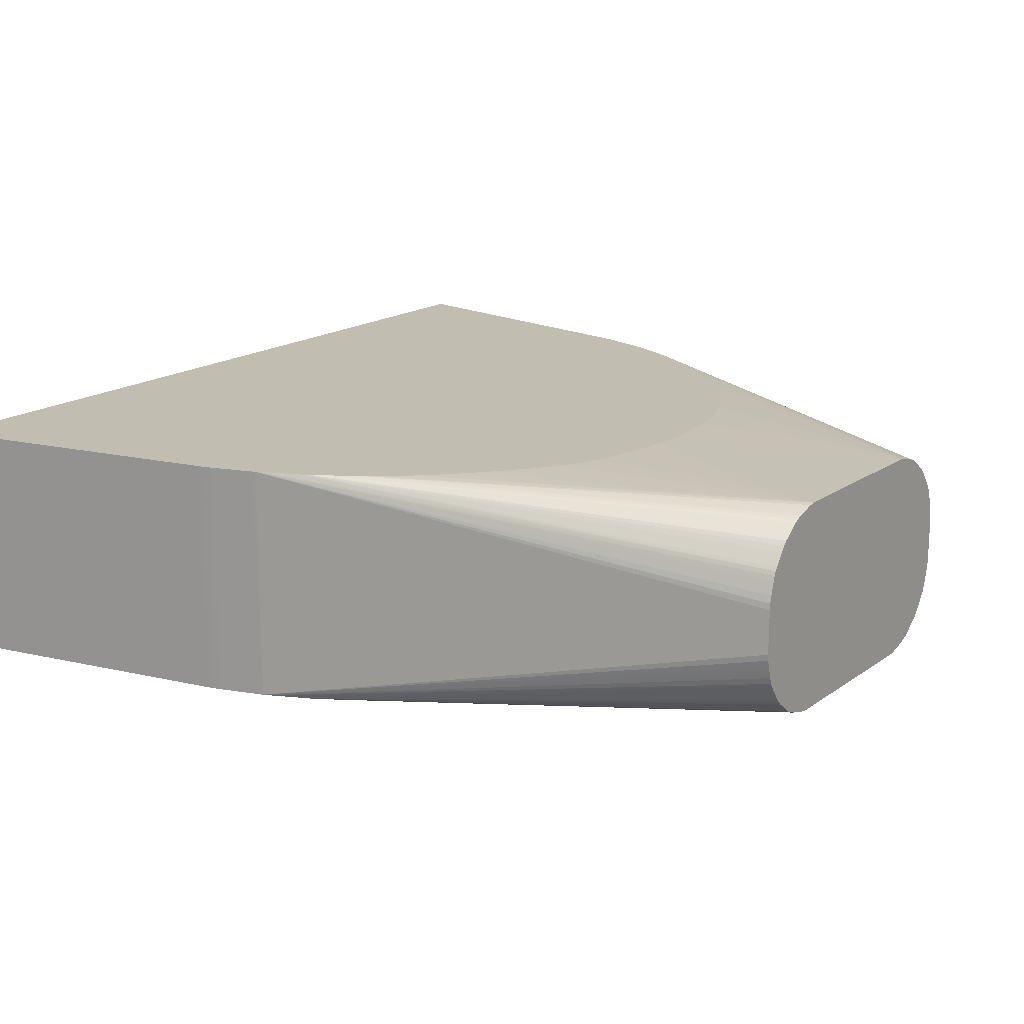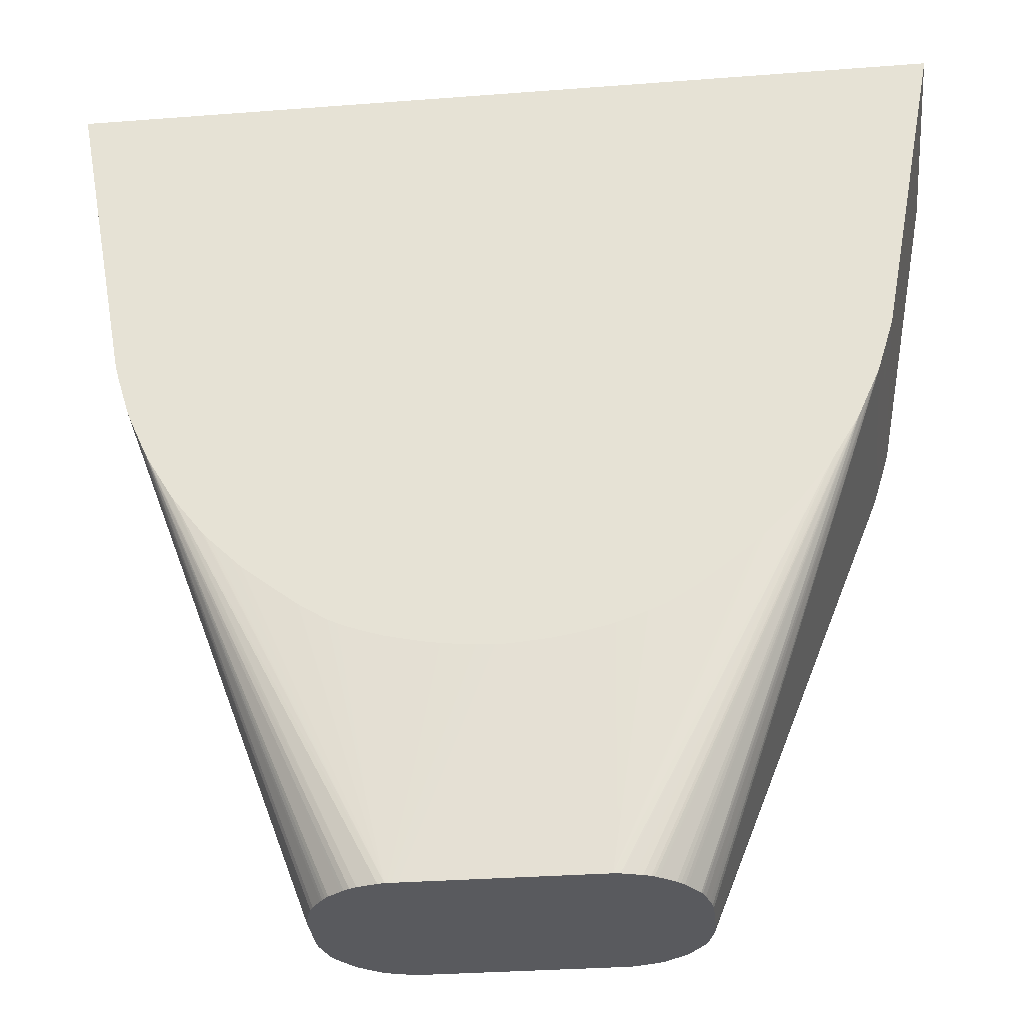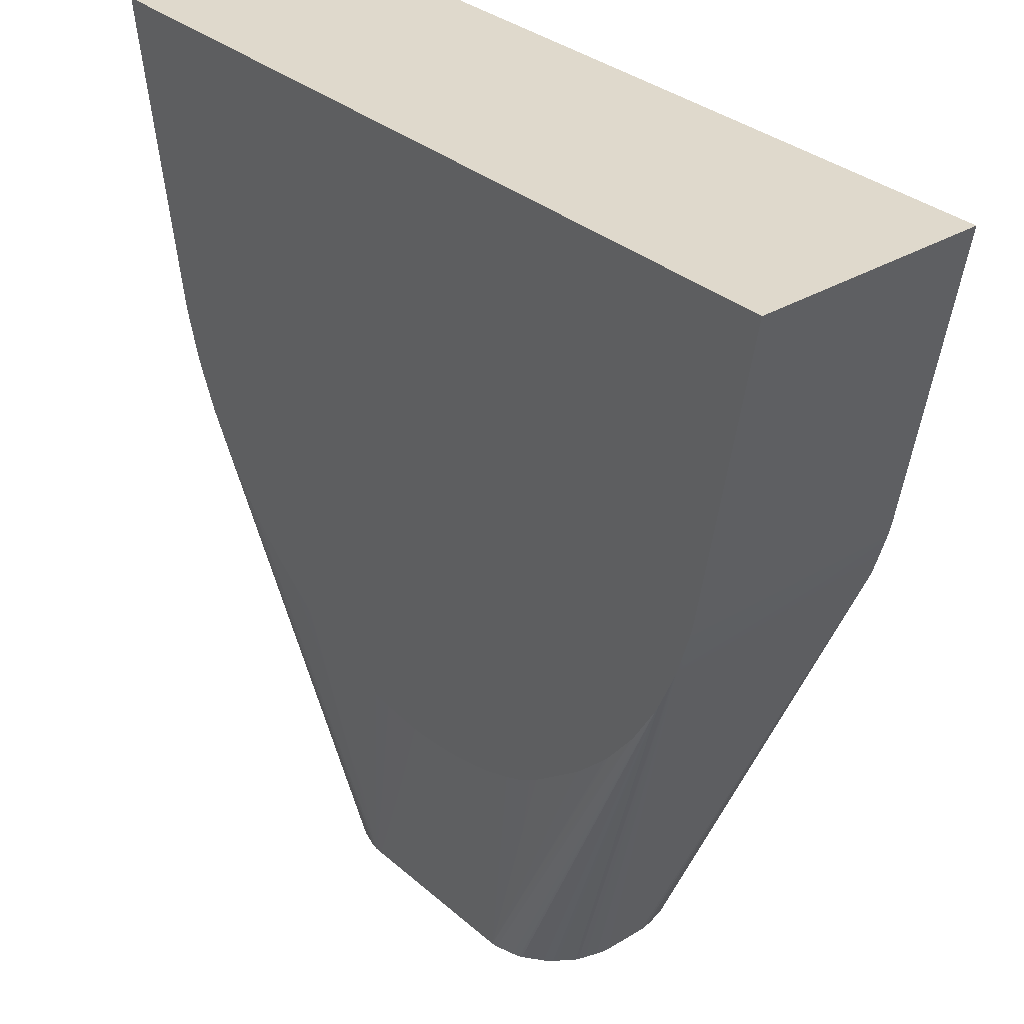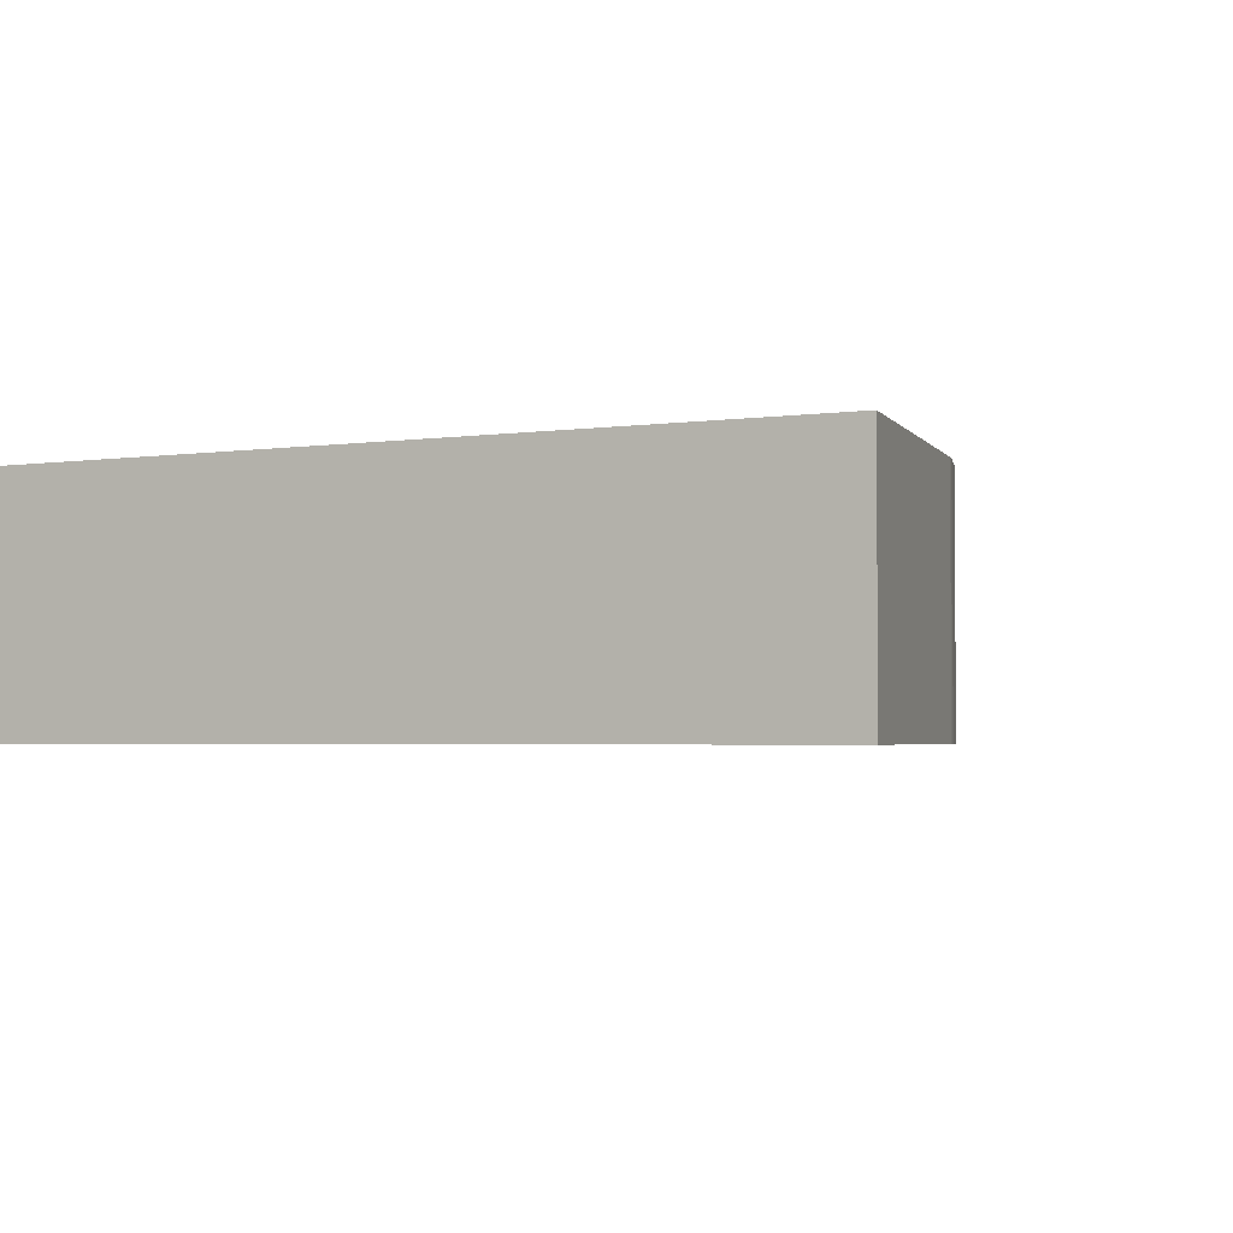
<metadata>
{"format":"obj","ext":"obj","renderer":"f3d","projection":"perspective","resolution":1024,"background":"white","views":[{"elev":16.9,"azim":-54.5,"up":"+Z"},{"elev":-31.5,"azim":-173.8,"up":"+Y"},{"elev":32.3,"azim":-130.0,"up":"+Y"},{"elev":-2.8,"azim":-152.7,"up":"+Z"}]}
</metadata>
<code>
o wrench_collision_geom_2
v 0.01678 0.0924 0.0045
v 0.01678 0.0924 -0.004234
v 0.01654 0.0924 0.004513
v 0.01677 0.0924 0.004513
v 0.01467 0.08081 0.004513
v 0.01677 0.0924 -0.004466
v 0.01656 0.0924 -0.004466
v 0.01467 0.08081 -0.004466
v -0.01552 0.0924 0.004513
v 0.01461 0.08054 0.004513
v 0.01461 0.08056 0.0045
v -0.01552 0.0924 -0.004466
v 0.01461 0.08056 -0.004234
v 0.01461 0.08054 -0.004466
v -0.01342 0.08082 0.004513
v 0.01455 0.08031 0.004513
v -0.01342 0.08082 -0.004466
v 0.01455 0.08031 -0.004466
v -0.01336 0.08056 0.004513
v 0.01451 0.08019 0.004513
v -0.01336 0.08056 -0.004466
v 0.01451 0.08019 -0.004466
v -0.01329 0.08031 0.0045
v -0.0133 0.08032 0.004513
v 0.01428 0.0794 0.004513
v -0.0133 0.08032 -0.004466
v -0.01329 0.08031 -0.004234
v 0.01431 0.07953 -0.004466
v -0.01305 0.07952 0.004513
v 0.01404 0.07862 0.004513
v 0.01404 0.07862 -0.004466
v -0.01305 0.07952 -0.004466
v -0.01282 0.07874 0.0045
v -0.01278 0.07861 0.004513
v 0.01396 0.07843 0.004513
v 0.007066 0.06025 0.002074
v 0.007136 0.06025 0.001831
v 0.007199 0.06025 0.001605
v 0.007265 0.06025 0.001351
v 0.007319 0.06025 0.001103
v 0.007338 0.06025 0.000861
v 0.0138 0.07806 -0.004466
v 0.007338 0.06025 -0.000836
v 0.00731 0.06025 -0.00108
v 0.007243 0.06025 -0.001329
v 0.007183 0.06025 -0.001559
v 0.007117 0.06025 -0.001806
v 0.007022 0.06025 -0.002067
v -0.01278 0.07861 -0.004466
v -0.01282 0.07874 -0.004234
v -0.006082 0.06025 0.000861
v -0.006063 0.06025 0.001103
v -0.006006 0.06025 0.00136
v -0.006 0.06025 0.001386
v -0.00588 0.06025 0.001831
v -0.01271 0.07845 0.004513
v 0.01356 0.07753 0.004513
v 0.007006 0.06025 0.002233
v 0.007063 0.06025 0.002074
v 0.007316 0.06025 0.001103
v 0.01333 0.07702 -0.004466
v 0.007306 0.06025 -0.00108
v 0.007114 0.06025 -0.001806
v 0.006902 0.06025 -0.002278
v -0.01271 0.07845 -0.004466
v -0.005857 0.06025 -0.001806
v -0.00599 0.06025 -0.001319
v -0.006053 0.06025 -0.00108
v -0.006082 0.06025 -0.000836
v -0.00606 0.06025 0.001103
v -0.005807 0.06025 0.002074
v -0.00581 0.06025 0.002074
v -0.0126 0.0782 0.004513
v -0.005747 0.06025 0.002233
v 0.01333 0.07702 0.004513
v 0.006924 0.06025 0.002354
v 0.01326 0.07685 0.004513
v 0.01326 0.07685 -0.004466
v 0.006573 0.06025 -0.002744
v -0.0126 0.0782 -0.004466
v -0.005772 0.06025 -0.002059
v -0.00605 0.06025 -0.00108
v -0.01214 0.07716 0.004513
v -0.005668 0.06025 0.002355
v -0.01201 0.07687 0.004513
v 0.006718 0.06025 0.002641
v 0.01315 0.07663 0.004513
v 0.006513 0.06025 0.002928
v 0.01315 0.07663 -0.004466
v 0.006484 0.06025 -0.002865
v -0.01213 0.07713 -0.004466
v -0.005725 0.06025 -0.002166
v -0.005336 0.06025 0.00282
v -0.01191 0.07665 0.004513
v -0.005174 0.06025 0.003029
v 0.01308 0.07651 0.004513
v 0.00545 0.06025 0.00379
v 0.005624 0.06025 0.003693
v 0.006159 0.06025 0.003288
v 0.006298 0.06025 0.003184
v 0.006427 0.06025 0.003033
v 0.01307 0.0765 -0.004466
v 0.006367 0.06025 -0.002997
v 0.006247 0.06025 -0.003118
v 0.005966 0.06025 -0.00333
v 0.005665 0.06025 -0.003554
v 0.005466 0.06025 -0.00368
v -0.01201 0.07687 -0.004466
v -0.005317 0.06025 -0.002745
v -0.0119 0.07663 0.004513
v -0.005042 0.06025 0.003184
v -0.005038 0.06025 0.003184
v 0.01233 0.07525 0.004513
v 0.005254 0.06025 0.003871
v 0.005621 0.06025 0.003692
v 0.006295 0.06025 0.003183
v 0.01233 0.07525 -0.004466
v 0.005216 0.06025 -0.003779
v -0.01191 0.07665 -0.004466
v -0.005228 0.06025 -0.002865
v -0.01182 0.0765 0.004513
v -0.004646 0.06025 0.003483
v -0.004365 0.06025 0.003693
v -0.004191 0.06025 0.003791
v 0.01214 0.07494 0.004513
v 0.005137 0.06025 0.003905
v 0.01213 0.07492 -0.004466
v 0.004511 0.06025 -0.003979
v -0.01182 0.0765 -0.004466
v -0.00421 0.06025 -0.00368
v -0.004311 0.06025 -0.003629
v -0.004415 0.06025 -0.003553
v -0.004593 0.06025 -0.003419
v -0.004988 0.06025 -0.003118
v -0.005111 0.06025 -0.002998
v -0.01173 0.07634 0.004513
v -0.003995 0.06025 0.003871
v 0.01201 0.07477 0.004513
v 0.004274 0.06025 0.004117
v 0.004511 0.06025 0.004083
v 0.004745 0.06025 0.004017
v 0.01201 0.07477 -0.004466
v 0.004274 0.06025 -0.004014
v -0.01173 0.07634 -0.004466
v -0.00396 0.06025 -0.003779
v -0.01096 0.07505 0.004513
v -0.003881 0.06025 0.003905
v 0.01103 0.07351 0.004513
v 0.01092 0.07337 0.004513
v 0.0108 0.07325 0.004513
v 0.01067 0.07311 0.004513
v 0.009684 0.07214 0.004513
v 0.009555 0.07202 0.004513
v 0.009428 0.07191 0.004513
v 0.007787 0.07056 0.004513
v 0.007329 0.07022 0.004513
v 0.006389 0.06963 0.004513
v 0.005694 0.06933 0.004513
v 0.004989 0.06909 0.004513
v 0.00428 0.06885 0.004513
v 0.004037 0.06025 0.00412
v 0.004037 0.06025 0.004119
v 0.01185 0.07456 -0.004466
v 0.003803 0.06025 -0.004015
v 0.004037 0.06025 -0.004015
v 0.002393 0.06857 -0.004466
v 0.002627 0.0686 -0.004466
v 0.003142 0.06869 -0.004466
v 0.003306 0.06872 -0.004466
v 0.004299 0.06894 -0.004466
v 0.004476 0.06898 -0.004466
v 0.004638 0.06903 -0.004466
v 0.005046 0.06916 -0.004466
v 0.00576 0.06941 -0.004466
v 0.006235 0.06963 -0.004466
v 0.006415 0.06971 -0.004466
v 0.007316 0.07028 -0.004466
v 0.007461 0.07038 -0.004466
v 0.007572 0.07046 -0.004466
v 0.009261 0.07177 -0.004466
v 0.009428 0.07191 -0.004466
v 0.009555 0.07202 -0.004466
v 0.009684 0.07214 -0.004466
v 0.01067 0.07311 -0.004466
v 0.0108 0.07325 -0.004466
v 0.01092 0.07337 -0.004466
v 0.01103 0.07351 -0.004466
v -0.01125 0.07555 -0.004466
v -0.003622 0.06025 -0.003876
v -0.01096 0.07505 -0.004466
v -0.01088 0.07493 -0.004466
v -0.01088 0.07493 0.004513
v -0.003489 0.06025 0.004017
v -0.003252 0.06025 0.004083
v 0.003104 0.0686 0.004513
v 0.002393 0.06852 0.004513
v 0.000963 0.06837 0.004513
v -0.002781 0.06025 0.00412
v -0.002781 0.06025 0.004119
v -0.002781 0.06025 -0.004015
v 0.000745 0.06843 -0.004466
v 0.000913 0.06844 -0.004466
v 0.000973 0.06844 -0.004466
v 0.001191 0.06845 -0.004466
v 0.001615 0.06849 -0.004466
v -0.003309 0.06025 -0.003964
v -0.01077 0.07478 -0.004466
v -0.003018 0.06025 -0.004014
v -0.003252 0.06025 -0.003979
v -0.01077 0.07478 0.004513
v -0.003018 0.06025 0.004117
v 0.000226 0.06837 0.004513
v -0.001933 0.0686 0.004513
v -0.003125 0.06885 0.004513
v -0.001133 0.06857 -0.004466
v -0.000194 0.06848 -0.004466
v 4.3e-05 0.06846 -0.004466
v 0.000274 0.06844 -0.004466
v 0.000343 0.06844 -0.004466
v 0.000517 0.06843 -0.004466
v -0.0106 0.07456 -0.004466
v -0.003252 0.069 -0.004466
v -0.003034 0.06894 -0.004466
v -0.003008 0.06893 -0.004466
v -0.002076 0.06873 -0.004466
v -0.001971 0.06871 -0.004466
v -0.00137 0.0686 -0.004466
v -0.009778 0.07352 -0.004466
v -0.009665 0.07338 -0.004466
v -0.009554 0.07325 -0.004466
v -0.009418 0.07312 -0.004466
v -0.008545 0.07226 -0.004466
v -0.008289 0.07201 -0.004466
v -0.008166 0.0719 -0.004466
v -0.008008 0.07178 -0.004466
v -0.006313 0.07046 -0.004466
v -0.006057 0.07028 -0.004466
v -0.005124 0.06971 -0.004466
v -0.004902 0.06961 -0.004466
v -0.004431 0.06941 -0.004466
v -0.003726 0.06916 -0.004466
v -0.01 0.0738 0.004513
v -0.004567 0.06934 0.004513
v -0.005222 0.06965 0.004513
v -0.005671 0.06994 0.004513
v -0.006104 0.07024 0.004513
v -0.006544 0.07057 0.004513
v -0.008166 0.0719 0.004513
v -0.008289 0.07201 0.004513
v -0.008545 0.07226 0.004513
v -0.009418 0.07312 0.004513
v -0.009554 0.07325 0.004513
v -0.009665 0.07338 0.004513
v -0.009769 0.0735 0.004513
f 1 2 7
f 1 7 12
f 1 12 9
f 1 9 3
f 1 3 4
f 1 4 5
f 1 5 8
f 1 8 2
f 2 6 7
f 2 8 6
f 3 9 15
f 3 15 19
f 3 19 24
f 3 24 29
f 3 29 34
f 3 34 56
f 3 56 73
f 3 73 83
f 3 83 85
f 3 85 94
f 3 94 110
f 3 110 121
f 3 121 136
f 3 136 146
f 3 146 192
f 3 192 210
f 3 210 242
f 3 242 254
f 3 254 253
f 3 253 252
f 3 252 251
f 3 251 250
f 3 250 249
f 3 249 248
f 3 248 247
f 3 247 246
f 3 246 245
f 3 245 244
f 3 244 243
f 3 243 214
f 3 214 213
f 3 213 212
f 3 212 197
f 3 197 196
f 3 196 195
f 3 195 160
f 3 160 159
f 3 159 158
f 3 158 157
f 3 157 156
f 3 156 155
f 3 155 154
f 3 154 153
f 3 153 152
f 3 152 151
f 3 151 150
f 3 150 149
f 3 149 148
f 3 148 138
f 3 138 125
f 3 125 113
f 3 113 96
f 3 96 87
f 3 87 77
f 3 77 75
f 3 75 57
f 3 57 35
f 3 35 30
f 3 30 25
f 3 25 20
f 3 20 16
f 3 16 10
f 3 10 5
f 3 5 4
f 5 10 11
f 5 11 13
f 5 13 8
f 6 8 14
f 6 14 18
f 6 18 22
f 6 22 28
f 6 28 31
f 6 31 42
f 6 42 61
f 6 61 78
f 6 78 89
f 6 89 102
f 6 102 117
f 6 117 127
f 6 127 142
f 6 142 163
f 6 163 187
f 6 187 186
f 6 186 185
f 6 185 184
f 6 184 183
f 6 183 182
f 6 182 181
f 6 181 180
f 6 180 179
f 6 179 178
f 6 178 177
f 6 177 176
f 6 176 175
f 6 175 174
f 6 174 173
f 6 173 172
f 6 172 171
f 6 171 170
f 6 170 169
f 6 169 168
f 6 168 167
f 6 167 166
f 6 166 205
f 6 205 204
f 6 204 203
f 6 203 202
f 6 202 201
f 6 201 220
f 6 220 219
f 6 219 218
f 6 218 217
f 6 217 216
f 6 216 215
f 6 215 227
f 6 227 226
f 6 226 225
f 6 225 224
f 6 224 223
f 6 223 222
f 6 222 241
f 6 241 240
f 6 240 239
f 6 239 238
f 6 238 237
f 6 237 236
f 6 236 235
f 6 235 234
f 6 234 233
f 6 233 232
f 6 232 231
f 6 231 230
f 6 230 229
f 6 229 228
f 6 228 221
f 6 221 207
f 6 207 191
f 6 191 190
f 6 190 188
f 6 188 144
f 6 144 129
f 6 129 119
f 6 119 108
f 6 108 91
f 6 91 80
f 6 80 65
f 6 65 49
f 6 49 32
f 6 32 26
f 6 26 21
f 6 21 17
f 6 17 12
f 6 12 7
f 8 13 14
f 9 12 17
f 9 17 15
f 10 14 13
f 10 13 11
f 10 16 18
f 10 18 14
f 15 17 21
f 15 21 19
f 16 20 22
f 16 22 18
f 19 21 27
f 19 27 23
f 19 23 24
f 20 25 22
f 21 26 27
f 22 25 28
f 23 27 32
f 23 32 29
f 23 29 24
f 25 30 31
f 25 31 28
f 26 32 27
f 29 33 34
f 29 32 50
f 29 50 33
f 30 35 36
f 30 36 37
f 30 37 38
f 30 38 39
f 30 39 40
f 30 40 41
f 30 41 43
f 30 43 31
f 31 43 44
f 31 44 45
f 31 45 46
f 31 46 47
f 31 47 48
f 31 48 42
f 32 49 50
f 33 50 49
f 33 49 34
f 34 49 69
f 34 69 51
f 34 51 52
f 34 52 53
f 34 53 54
f 34 54 55
f 34 55 56
f 35 57 58
f 35 58 36
f 36 58 59
f 36 59 37
f 37 59 58
f 37 58 76
f 37 76 86
f 37 86 88
f 37 88 101
f 37 101 116
f 37 116 99
f 37 99 115
f 37 115 97
f 37 97 114
f 37 114 126
f 37 126 141
f 37 141 140
f 37 140 139
f 37 139 162
f 37 162 199
f 37 199 211
f 37 211 194
f 37 194 193
f 37 193 147
f 37 147 137
f 37 137 124
f 37 124 123
f 37 123 122
f 37 122 112
f 37 112 95
f 37 95 93
f 37 93 84
f 37 84 74
f 37 74 71
f 37 71 55
f 37 55 54
f 37 54 53
f 37 53 70
f 37 70 51
f 37 51 69
f 37 69 82
f 37 82 67
f 37 67 66
f 37 66 81
f 37 81 92
f 37 92 109
f 37 109 120
f 37 120 135
f 37 135 134
f 37 134 133
f 37 133 132
f 37 132 131
f 37 131 130
f 37 130 145
f 37 145 189
f 37 189 206
f 37 206 209
f 37 209 208
f 37 208 200
f 37 200 164
f 37 164 143
f 37 143 128
f 37 128 118
f 37 118 107
f 37 107 106
f 37 106 105
f 37 105 104
f 37 104 103
f 37 103 90
f 37 90 79
f 37 79 64
f 37 64 48
f 37 48 63
f 37 63 46
f 37 46 45
f 37 45 62
f 37 62 43
f 37 43 41
f 37 41 60
f 37 60 39
f 37 39 38
f 39 60 40
f 40 60 41
f 42 48 61
f 43 62 44
f 44 62 45
f 46 63 47
f 47 63 48
f 48 64 61
f 49 65 66
f 49 66 67
f 49 67 68
f 49 68 69
f 51 70 52
f 52 70 53
f 55 71 72
f 55 72 56
f 56 72 74
f 56 74 73
f 57 75 58
f 58 75 77
f 58 77 76
f 61 64 78
f 64 79 78
f 65 80 81
f 65 81 66
f 67 82 68
f 68 82 69
f 71 74 72
f 73 74 83
f 74 84 85
f 74 85 83
f 76 77 86
f 77 87 88
f 77 88 86
f 78 79 90
f 78 90 89
f 80 91 92
f 80 92 81
f 84 93 85
f 85 93 95
f 85 95 94
f 87 96 97
f 87 97 98
f 87 98 99
f 87 99 100
f 87 100 101
f 87 101 88
f 89 90 103
f 89 103 104
f 89 104 105
f 89 105 106
f 89 106 107
f 89 107 102
f 91 108 92
f 92 108 109
f 94 95 111
f 94 111 112
f 94 112 110
f 95 112 111
f 96 113 114
f 96 114 97
f 97 115 98
f 98 115 99
f 99 116 100
f 100 116 101
f 102 107 118
f 102 118 117
f 108 119 120
f 108 120 109
f 110 112 122
f 110 122 123
f 110 123 124
f 110 124 121
f 113 125 114
f 114 125 126
f 117 118 127
f 118 128 127
f 119 129 130
f 119 130 131
f 119 131 132
f 119 132 133
f 119 133 134
f 119 134 135
f 119 135 120
f 121 124 137
f 121 137 136
f 125 138 139
f 125 139 140
f 125 140 141
f 125 141 126
f 127 128 143
f 127 143 142
f 129 144 130
f 130 144 145
f 136 137 146
f 137 147 146
f 138 148 139
f 139 148 149
f 139 149 150
f 139 150 151
f 139 151 152
f 139 152 153
f 139 153 154
f 139 154 155
f 139 155 156
f 139 156 157
f 139 157 158
f 139 158 159
f 139 159 160
f 139 160 161
f 139 161 162
f 142 143 163
f 143 164 165
f 143 165 166
f 143 166 167
f 143 167 168
f 143 168 169
f 143 169 170
f 143 170 171
f 143 171 172
f 143 172 173
f 143 173 174
f 143 174 175
f 143 175 176
f 143 176 177
f 143 177 178
f 143 178 179
f 143 179 180
f 143 180 181
f 143 181 182
f 143 182 183
f 143 183 184
f 143 184 185
f 143 185 186
f 143 186 187
f 143 187 163
f 144 188 145
f 145 188 190
f 145 190 191
f 145 191 189
f 146 147 193
f 146 193 194
f 146 194 192
f 160 195 161
f 161 195 196
f 161 196 197
f 161 197 212
f 161 212 198
f 161 198 199
f 161 199 162
f 164 200 220
f 164 220 201
f 164 201 165
f 165 201 202
f 165 202 203
f 165 203 204
f 165 204 205
f 165 205 166
f 189 191 206
f 191 207 208
f 191 208 209
f 191 209 206
f 192 194 211
f 192 211 210
f 198 212 213
f 198 213 214
f 198 214 211
f 198 211 199
f 200 208 215
f 200 215 216
f 200 216 217
f 200 217 218
f 200 218 219
f 200 219 220
f 207 221 208
f 208 222 223
f 208 223 224
f 208 224 225
f 208 225 226
f 208 226 227
f 208 227 215
f 208 221 228
f 208 228 229
f 208 229 230
f 208 230 231
f 208 231 232
f 208 232 233
f 208 233 234
f 208 234 235
f 208 235 236
f 208 236 237
f 208 237 238
f 208 238 239
f 208 239 240
f 208 240 241
f 208 241 222
f 210 211 242
f 211 214 243
f 211 243 244
f 211 244 245
f 211 245 246
f 211 246 247
f 211 247 248
f 211 248 249
f 211 249 250
f 211 250 251
f 211 251 252
f 211 252 253
f 211 253 254
f 211 254 242

</code>
